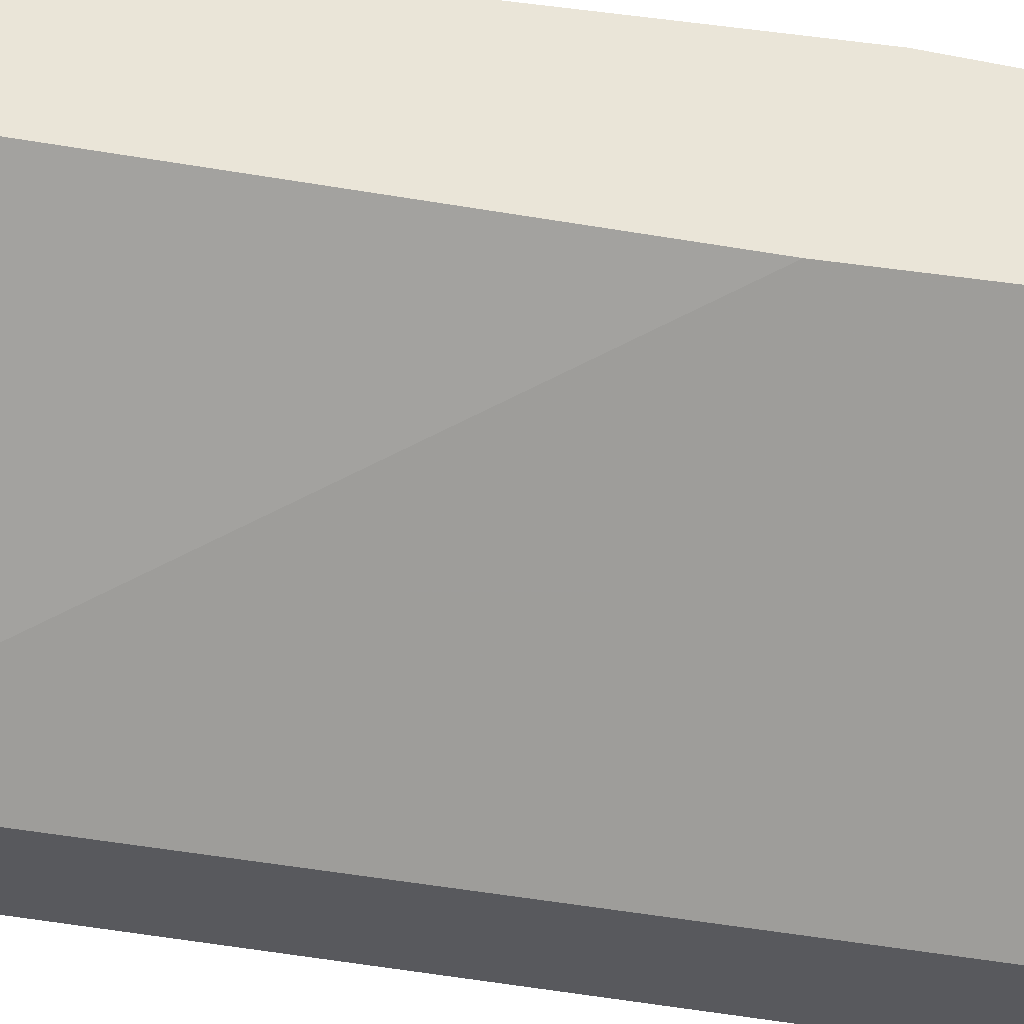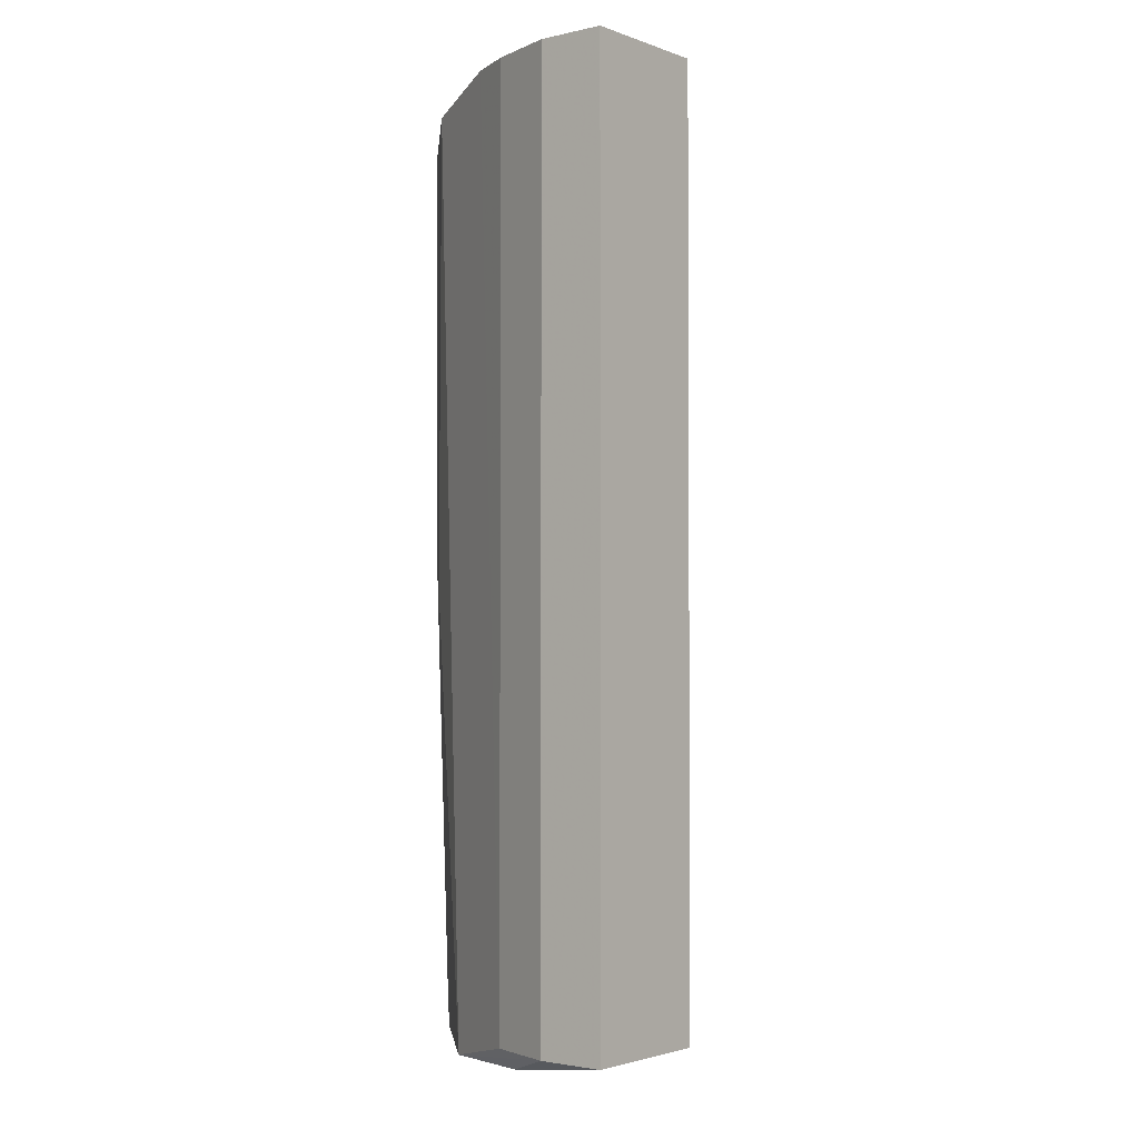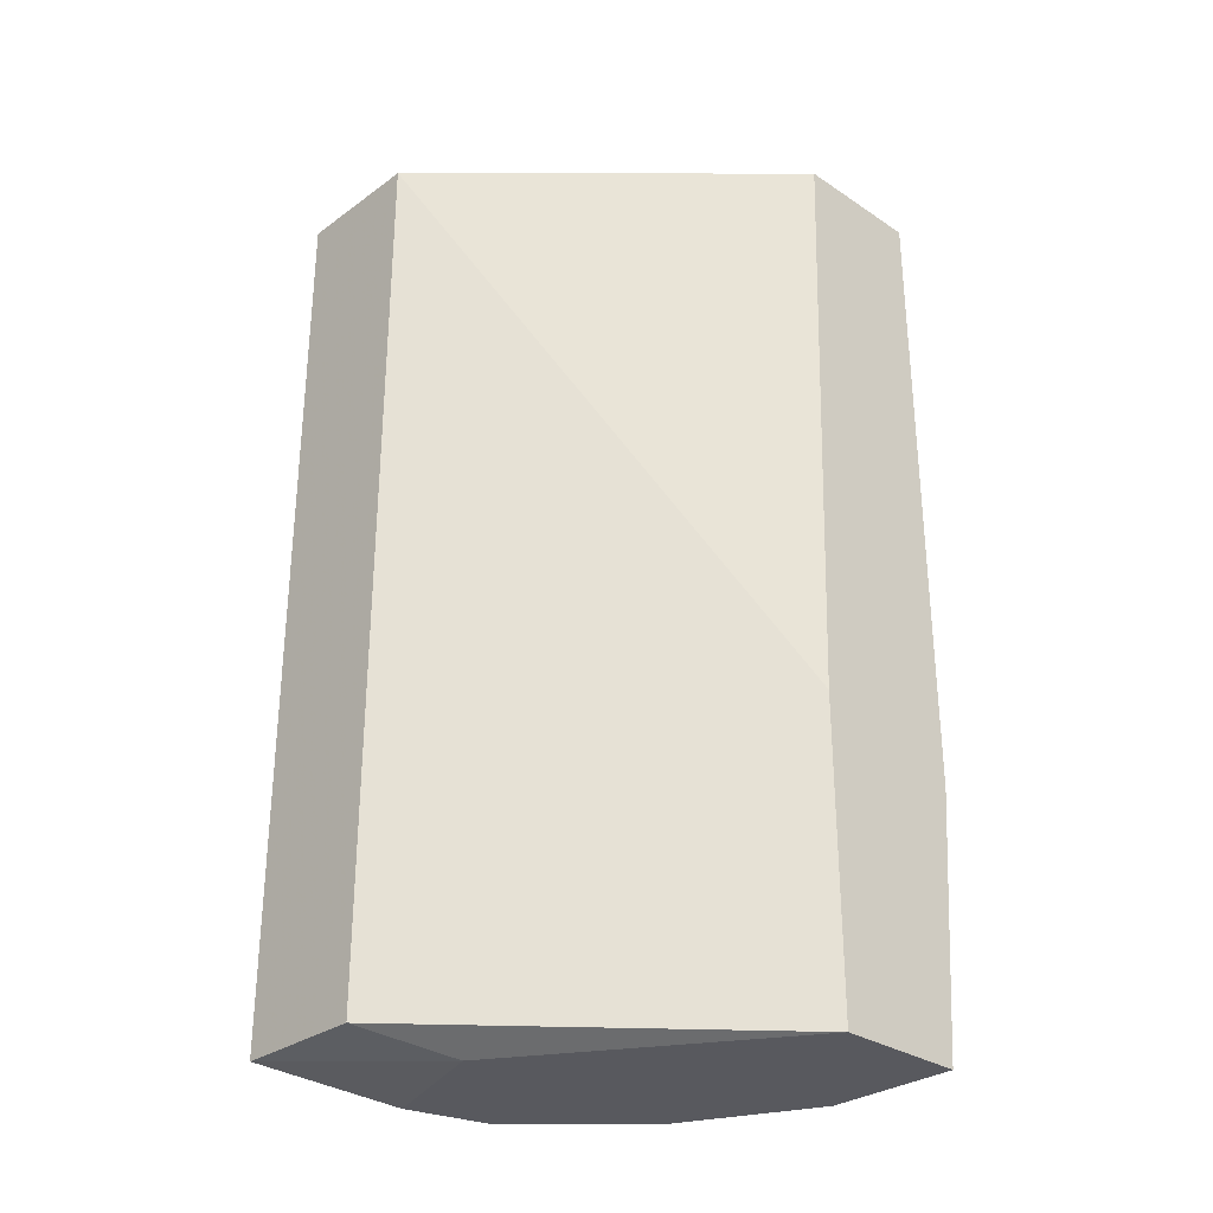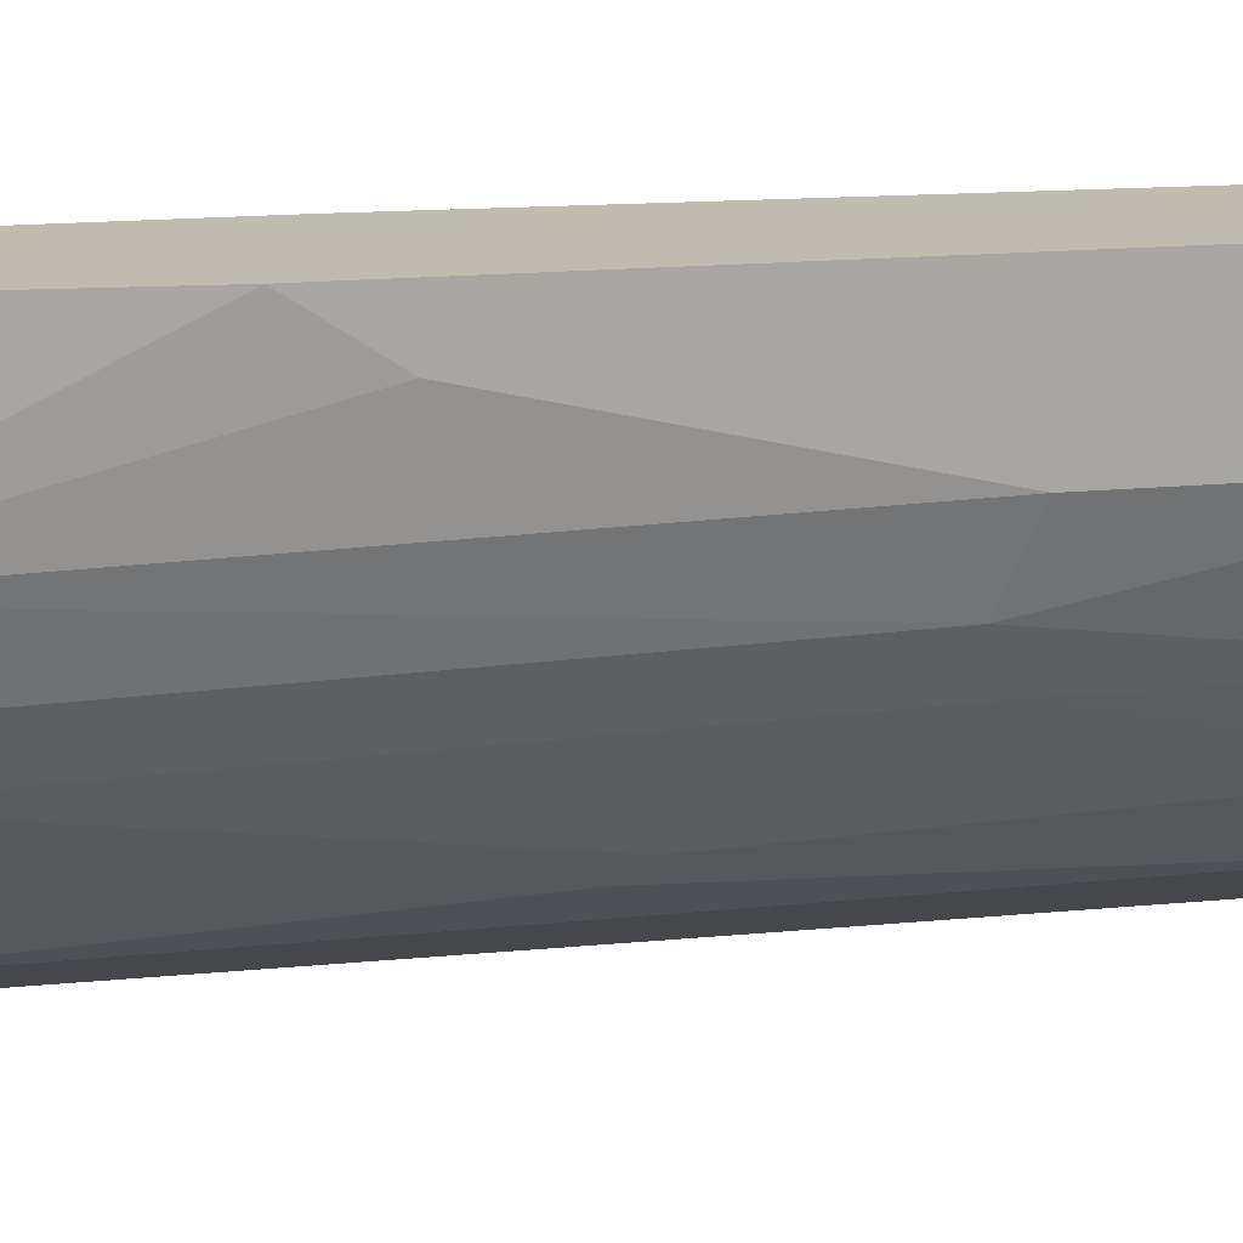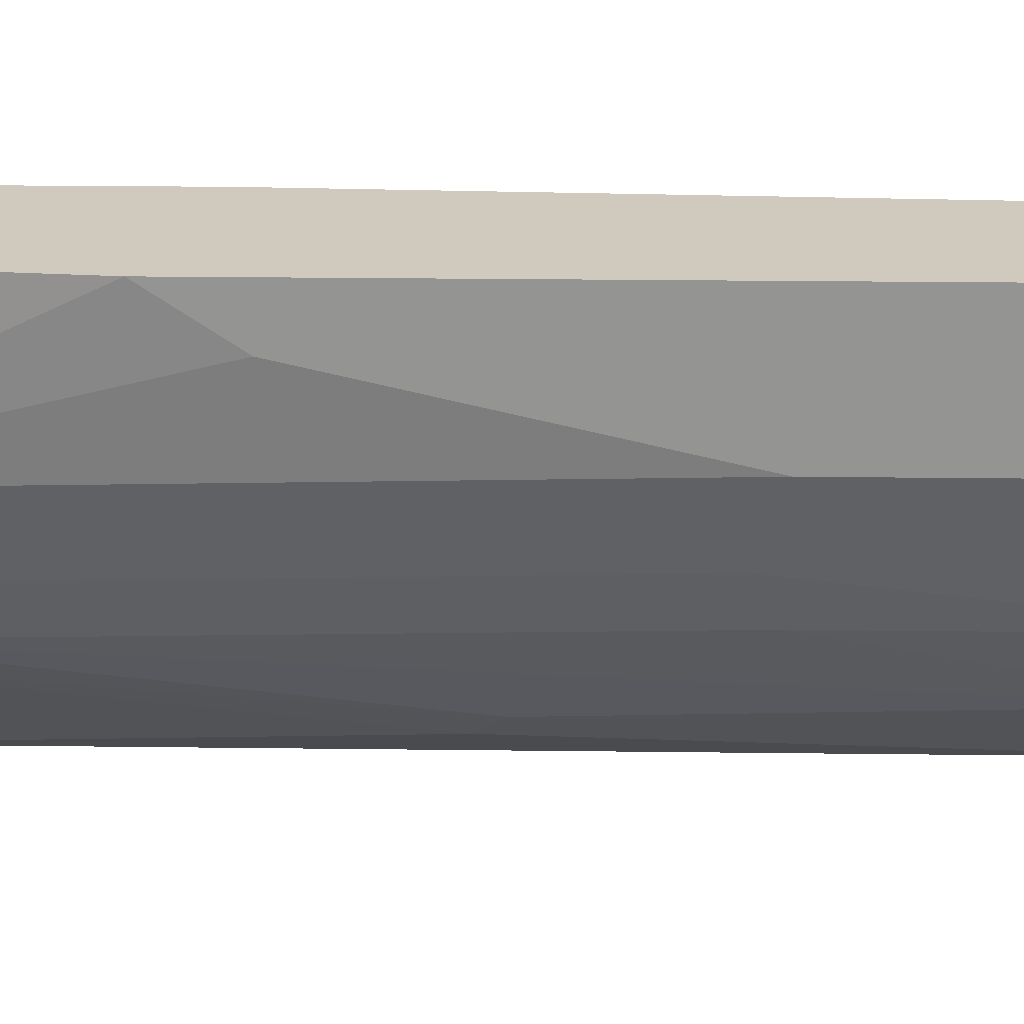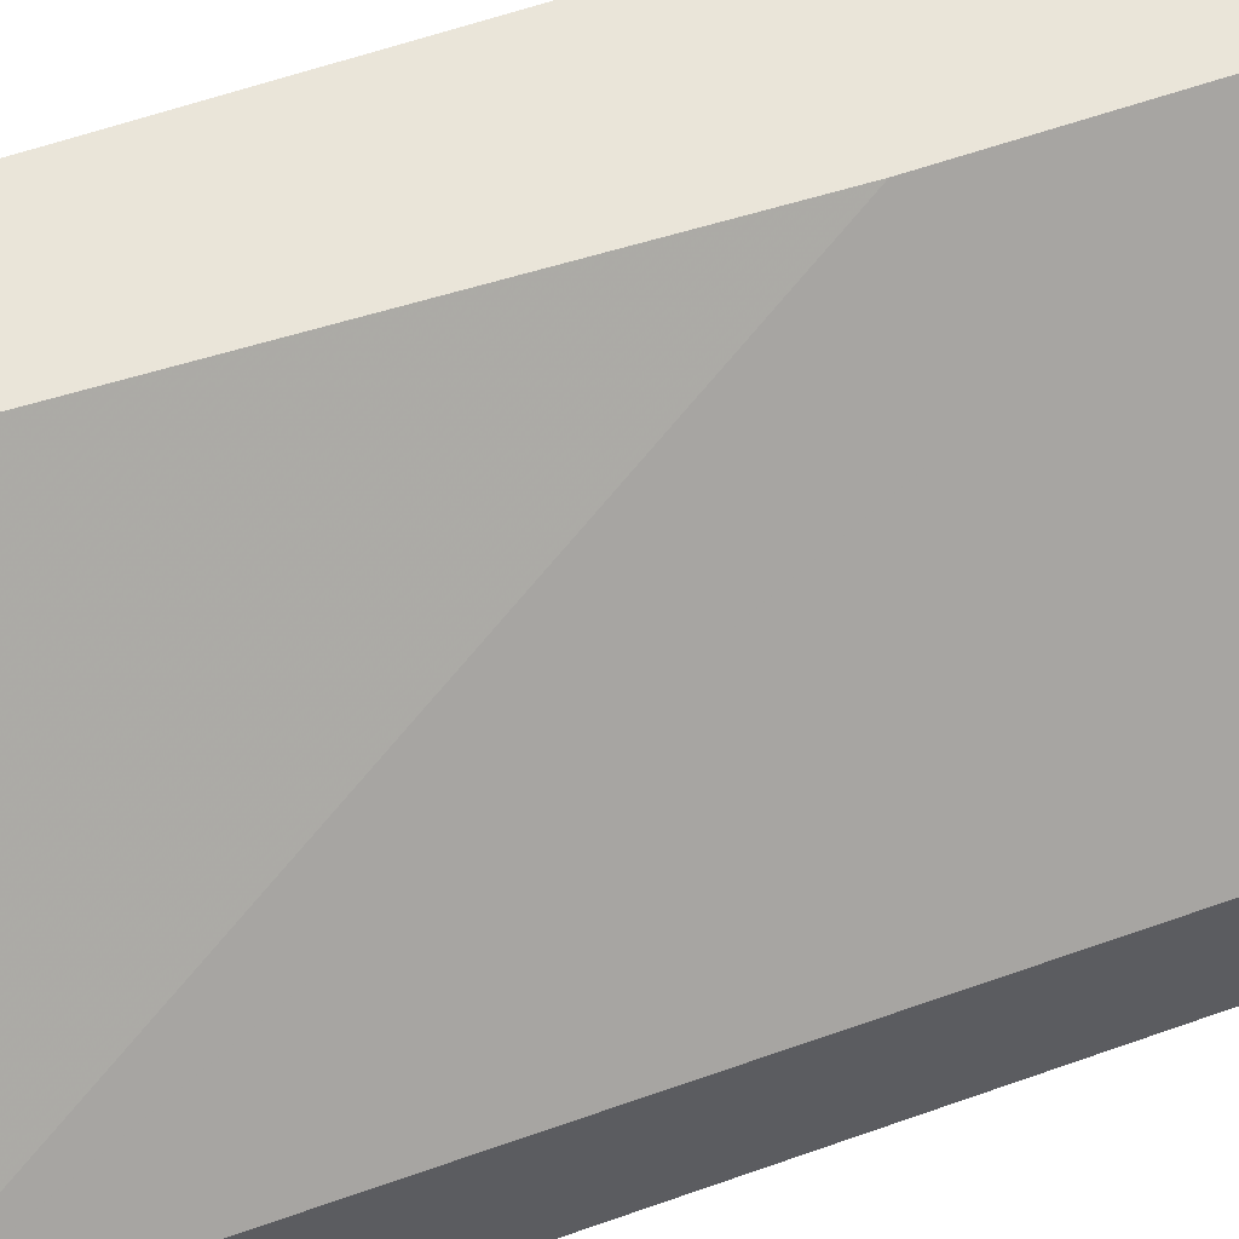
<metadata>
{"format":"obj","ext":"obj","renderer":"f3d","projection":"perspective","resolution":1024,"background":"white","views":[{"elev":59.3,"azim":98.4,"up":"+Y"},{"elev":-2.3,"azim":38.5,"up":"+Z"},{"elev":-30.3,"azim":136.2,"up":"+Z"},{"elev":16.1,"azim":-101.7,"up":"+Y"},{"elev":22.9,"azim":-88.8,"up":"+Y"},{"elev":58.1,"azim":69.7,"up":"+Y"}]}
</metadata>
<code>
v -0.01066 -0.01068 -0.01587
v -0.01066 -0.01147 0.005505
v -0.01066 -0.01147 0.0158
v -0.008286 -0.01464 -3.5e-05
v -0.001955 -0.0178 -0.01666
v -0.001955 -0.01305 0.01659
v -0.001955 -0.0186 -0.01587
v -0.001955 -0.0186 0.01659
v 0.000421 -0.01939 -0.01587
v 0.000421 -0.01939 0.01659
v -0.00037 -0.01305 -0.01666
v -0.009079 -0.01384 0.01501
v -0.009079 -0.01305 -0.01666
v -0.00987 -0.01226 -0.01508
v 0.002797 -0.01939 -0.01587
v 0.002797 -0.01939 0.01659
v 0.002797 -0.01464 -0.01587
v 0.002797 -0.01464 0.01659
v -0.01225 -0.005134 -0.004785
v -0.01225 -0.003549 0.0158
v -0.01225 -0.003549 -0.007161
v -0.01225 -0.007509 0.005505
v -0.01225 -0.007509 0.0158
v -0.006703 -0.01622 0.0158
v -0.006703 -0.003549 -0.01666
v -0.006703 -0.003549 -0.005576
v -0.007494 -0.01543 -0.000826
v -0.007494 -0.003549 0.0158
v -0.005118 -0.01701 -0.01666
v -0.01145 -0.008301 -0.01666
v -0.01145 -0.003549 -0.01666
v -0.01145 -0.009887 0.004714
v -0.003538 -0.0178 0.01659
f 12 14 4
f 7 9 10
f 25 18 17
f 25 20 28
f 10 9 15
f 17 18 15
f 20 25 31
f 9 7 29
f 31 25 29
f 20 19 23
f 29 7 24
f 18 10 16
f 10 15 16
f 15 18 16
f 31 29 13
f 18 25 26
f 25 28 26
f 28 18 26
f 13 1 30
f 31 13 30
f 30 1 32
f 10 18 33
f 20 23 33
f 24 7 33
f 29 24 27
f 24 12 27
f 13 29 27
f 25 17 11
f 17 15 11
f 29 25 11
f 12 24 3
f 23 32 3
f 33 23 3
f 24 33 3
f 1 13 14
f 19 20 21
f 20 31 21
f 30 19 21
f 31 30 21
f 23 19 22
f 19 30 22
f 32 23 22
f 30 32 22
f 18 28 6
f 28 20 6
f 33 18 6
f 20 33 6
f 7 10 8
f 33 7 8
f 10 33 8
f 15 9 5
f 9 29 5
f 11 15 5
f 29 11 5
f 32 1 2
f 12 3 2
f 3 32 2
f 1 14 2
f 14 12 2
f 27 12 4
f 13 27 4
f 14 13 4

</code>
